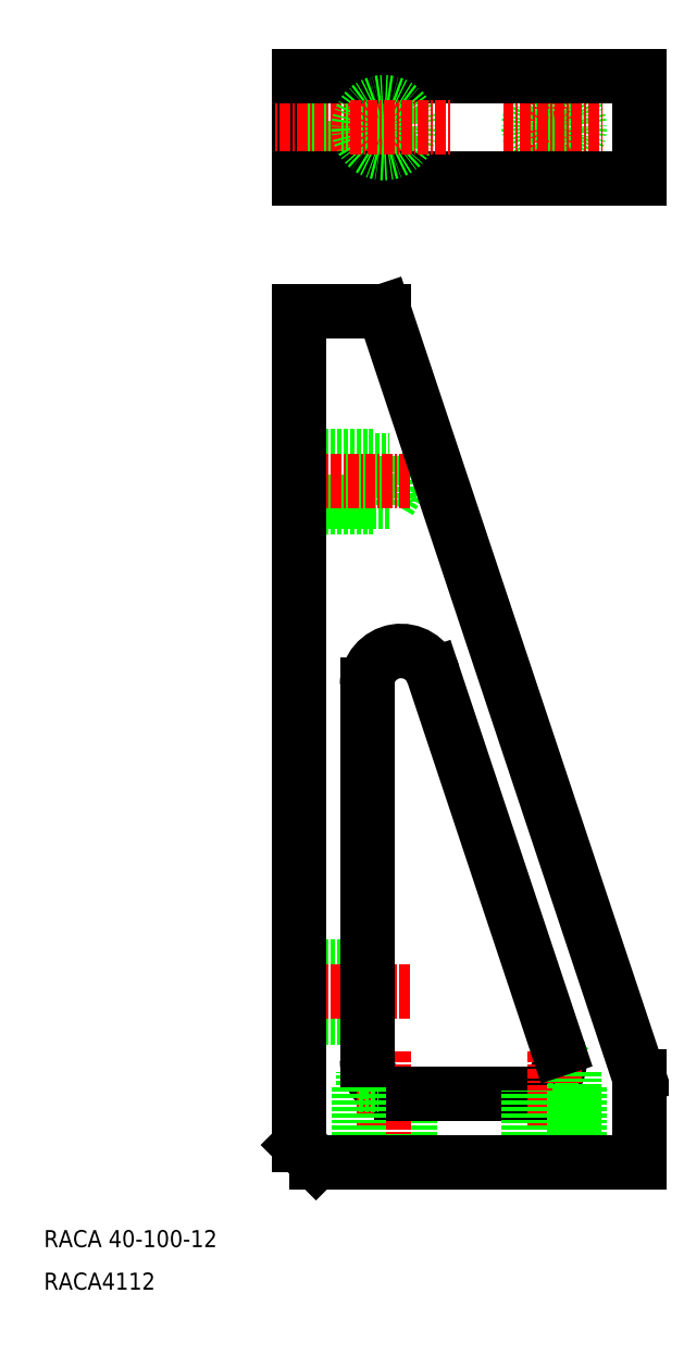
<metadata>
{"format":"dxf","ext":"dxf","renderer":"ezdxf+matplotlib","layout":"modelspace","background":"white","min_lineweight":24,"dpi":150}
</metadata>
<code>
0
SECTION
2
ENTITIES
0
INSERT
8
0
2
*U2
10
0
20
0
30
0
0
LINE
8
0
10
9171
20
699.5
30
0
11
9171
21
687.5
31
0
0
CIRCLE
8
0
10
9161
20
693.5
30
0
40
2.4
0
LINE
8
CENTER
10
9161
20
699.5
30
0
11
9161
21
687.5
31
0
0
LINE
8
0
10
9142
20
695.9
30
0
11
9142
21
691.1
31
0
0
LINE
8
0
10
9143
20
693.5
30
0
11
9142
21
691.1
31
0
0
LINE
8
0
10
9140
20
696.5
30
0
11
9140
21
690.5
31
0
0
CIRCLE
8
0
10
9141
20
693.5
30
0
40
2.4
0
LINE
8
CENTER
10
9141
20
699.5
30
0
11
9141
21
687.5
31
0
0
LINE
8
0
10
9141
20
699.5
30
0
11
9141
21
687.5
31
0
0
CIRCLE
8
0
10
9161
20
693.5
30
0
40
3
0
LINE
8
0
10
9142
20
695.9
30
0
11
9143
21
693.5
31
0
0
LINE
8
CENTER
10
9155
20
693.5
30
0
11
9167
21
693.5
31
0
0
LINE
8
0
10
9131
20
699.5
30
0
11
9131
21
687.5
31
0
0
LINE
8
0
10
9131
20
695.9
30
0
11
9142
21
695.9
31
0
0
LINE
8
0
10
9142
20
691.1
30
0
11
9131
21
691.1
31
0
0
LINE
8
0
10
9131
20
696.5
30
0
11
9140
21
696.5
31
0
0
LINE
8
0
10
9131
20
690.5
30
0
11
9140
21
690.5
31
0
0
LINE
8
CENTER
10
9144
20
693.5
30
0
11
9128
21
693.5
31
0
0
LINE
8
0
10
9171
20
687.5
30
0
11
9131
21
687.5
31
0
0
LINE
8
0
10
9131
20
699.5
30
0
11
9171
21
699.5
31
0
0
CIRCLE
8
0
10
9141
20
693.5
30
0
40
3
0
LINE
8
CENTER
10
9137
20
693.5
30
0
11
9149
21
693.5
31
0
0
LINE
8
0
10
9140
20
654.9
30
0
11
9140
21
648.9
31
0
0
LINE
8
0
10
9143
20
651.9
30
0
11
9142
21
649.5
31
0
0
LINE
8
0
10
9142
20
654.3
30
0
11
9142
21
649.5
31
0
0
LINE
8
0
10
9142
20
654.3
30
0
11
9143
21
651.9
31
0
0
ARC
8
0
10
9143
20
628
30
0
40
4
50
18.43
51
180
0
LINE
8
0
10
9131
20
654.9
30
0
11
9140
21
654.9
31
0
0
LINE
8
0
10
9131
20
648.9
30
0
11
9140
21
648.9
31
0
0
LINE
8
0
10
9131
20
654.3
30
0
11
9142
21
654.3
31
0
0
LINE
8
0
10
9142
20
649.5
30
0
11
9131
21
649.5
31
0
0
LINE
8
0
10
9131
20
671.9
30
0
11
9141
21
671.9
31
0
0
LINE
8
CENTER
10
9144
20
651.9
30
0
11
9128
21
651.9
31
0
0
LINE
8
0
10
9171
20
571.9
30
0
11
9171
21
581.9
31
0
0
ARC
8
0
10
9143
20
583.9
30
0
40
4
50
180
51
270
0
LINE
8
0
10
9144
20
571.9
30
0
11
9144
21
579.9
31
0
0
LINE
8
0
10
9139
20
571.9
30
0
11
9139
21
582.5
31
0
0
LINE
8
0
10
9143
20
579.9
30
0
11
9143
21
571.9
31
0
0
LINE
8
CENTER
10
9141
20
584.9
30
0
11
9141
21
568.9
31
0
0
LINE
8
0
10
9139
20
582.5
30
0
11
9139
21
582.5
31
0
0
LINE
8
0
10
9139
20
582.5
30
0
11
9139
21
582.8
31
0
0
LINE
8
CENTER
10
9161
20
584.9
30
0
11
9161
21
568.9
31
0
0
LINE
8
0
10
9143
20
579.9
30
0
11
9158
21
579.9
31
0
0
ARC
8
0
10
9158
20
583.9
30
0
40
4
50
270
51
18.43
0
LINE
8
0
10
9164
20
571.9
30
0
11
9164
21
580.9
31
0
0
LINE
8
0
10
9158
20
571.9
30
0
11
9158
21
579.9
31
0
0
LINE
8
0
10
9163
20
582.5
30
0
11
9163
21
571.9
31
0
0
LINE
8
0
10
9159
20
571.9
30
0
11
9159
21
580
31
0
0
LINE
8
CENTER
10
9161
20
584.9
30
0
11
9161
21
568.9
31
0
0
LINE
8
0
10
9160
20
580.9
30
0
11
9164
21
580.9
31
0
0
LINE
8
0
10
9162
20
583.5
30
0
11
9163
21
582.5
31
0
0
LINE
8
0
10
9161
20
582.5
30
0
11
9163
21
582.5
31
0
0
LINE
8
0
10
9162
20
583.5
30
0
11
9163
21
582.5
31
0
0
LINE
8
0
10
9161
20
582.5
30
0
11
9163
21
582.5
31
0
0
LINE
8
0
10
9160
20
580.9
30
0
11
9164
21
580.9
31
0
0
LINE
8
CENTER
10
9161
20
584.9
30
0
11
9161
21
568.9
31
0
0
LINE
8
0
10
9163
20
582.5
30
0
11
9163
21
571.9
31
0
0
LINE
8
0
10
9164
20
571.9
30
0
11
9164
21
580.9
31
0
0
LINE
8
0
10
9159
20
571.9
30
0
11
9159
21
580
31
0
0
LINE
8
0
10
9158
20
571.9
30
0
11
9158
21
580.3
31
0
0
LINE
8
0
10
9131
20
573.9
30
0
11
9133
21
571.9
31
0
0
LINE
8
0
10
9138
20
571.9
30
0
11
9138
21
580.9
31
0
0
TEXT
8
0
10
9101
20
561.9
30
0
40
2
1
RACA 40-100-12
0
TEXT
8
0
10
9101
20
556.9
30
0
40
2
1
RACA4112
0
LINE
8
0
10
9131
20
594.9
30
0
11
9139
21
594.9
31
0
0
LINE
8
0
10
9131
20
588.9
30
0
11
9139
21
588.9
31
0
0
LINE
8
0
10
9131
20
594.3
30
0
11
9139
21
594.3
31
0
0
LINE
8
0
10
9139
20
589.5
30
0
11
9131
21
589.5
31
0
0
LINE
8
CENTER
10
9144
20
591.9
30
0
11
9128
21
591.9
31
0
0
LINE
8
0
10
9133
20
571.9
30
0
11
9171
21
571.9
31
0
0
LINE
8
0
10
9138
20
580.9
30
0
11
9140
21
580.9
31
0
0
LINE
8
0
10
9131
20
671.9
30
0
11
9131
21
573.9
31
0
0
LINE
8
0
10
9141
20
671.9
30
0
11
9171
21
581.9
31
0
0
LINE
8
0
10
9139
20
628
30
0
11
9139
21
583.9
31
0
0
LINE
8
0
10
9147
20
629.2
30
0
11
9161
21
585.2
31
0
0
ENDSEC
0
EOF

</code>
